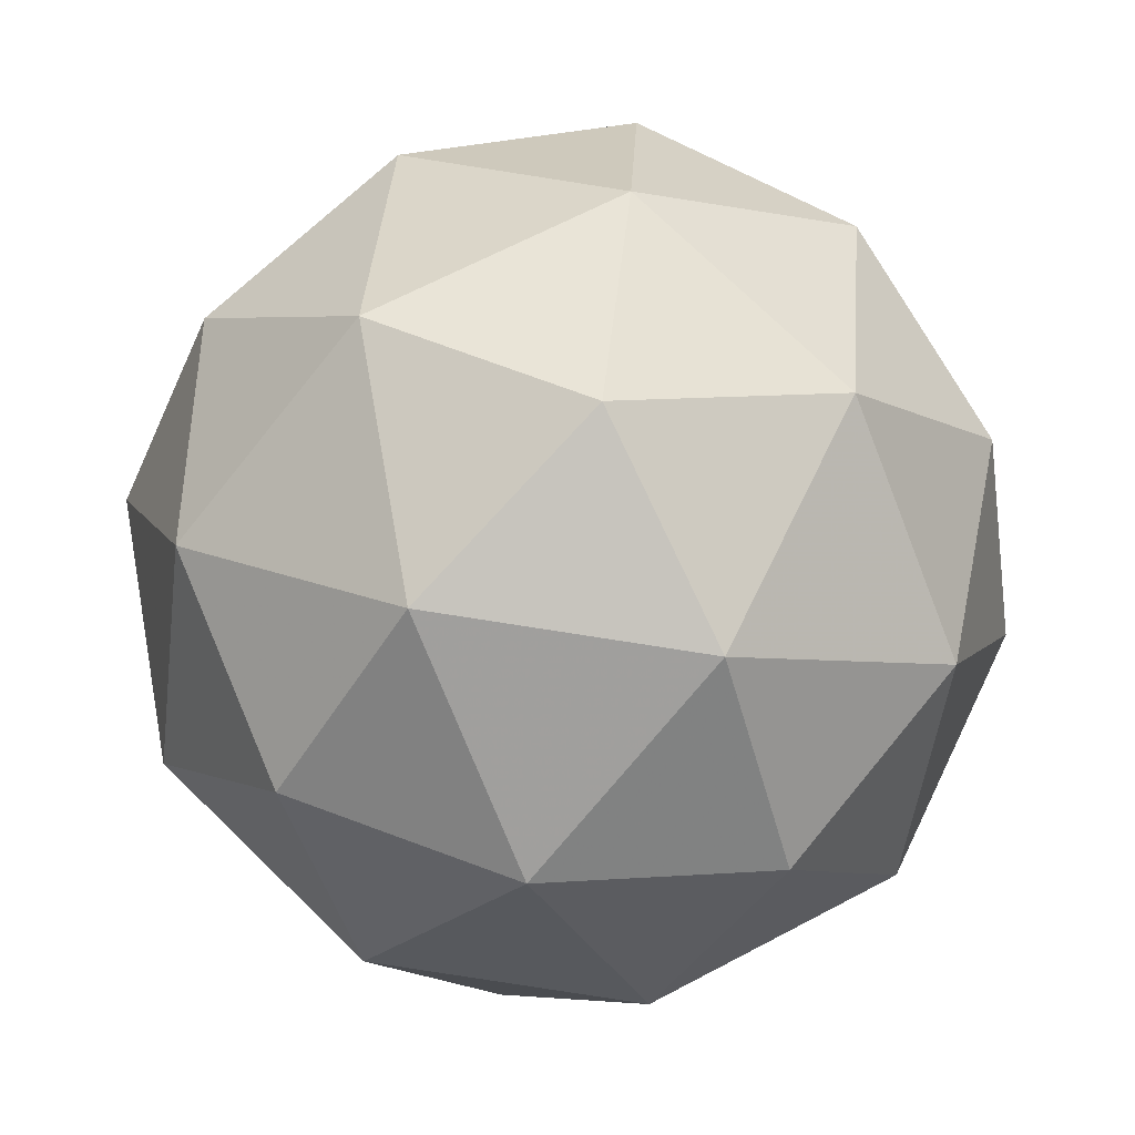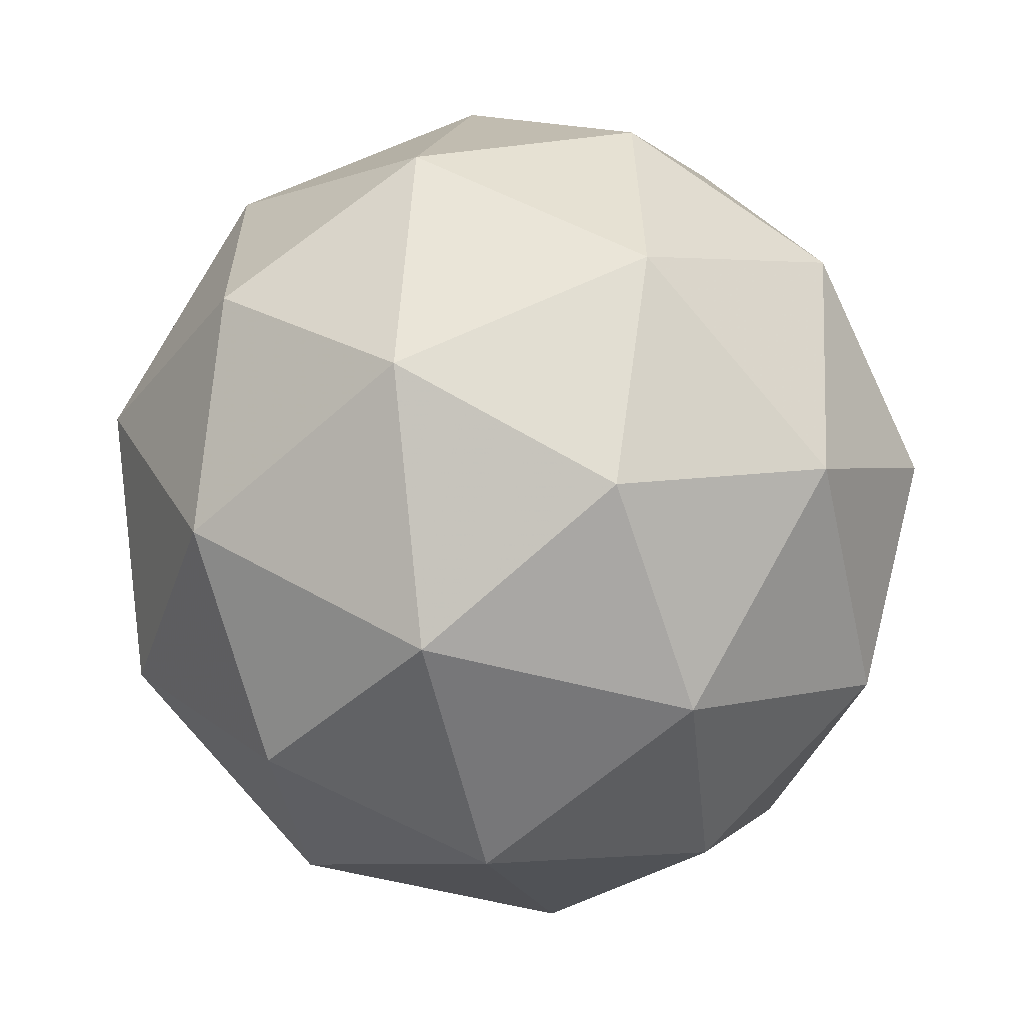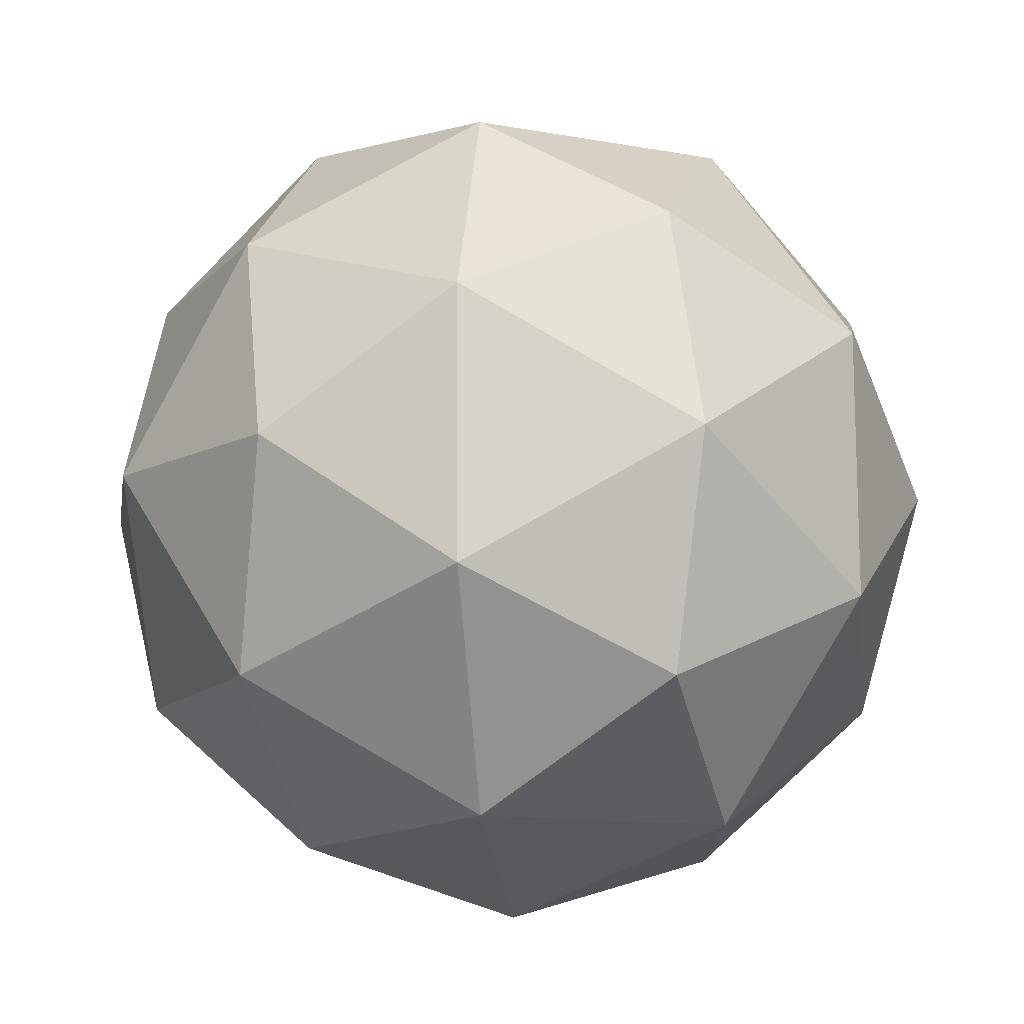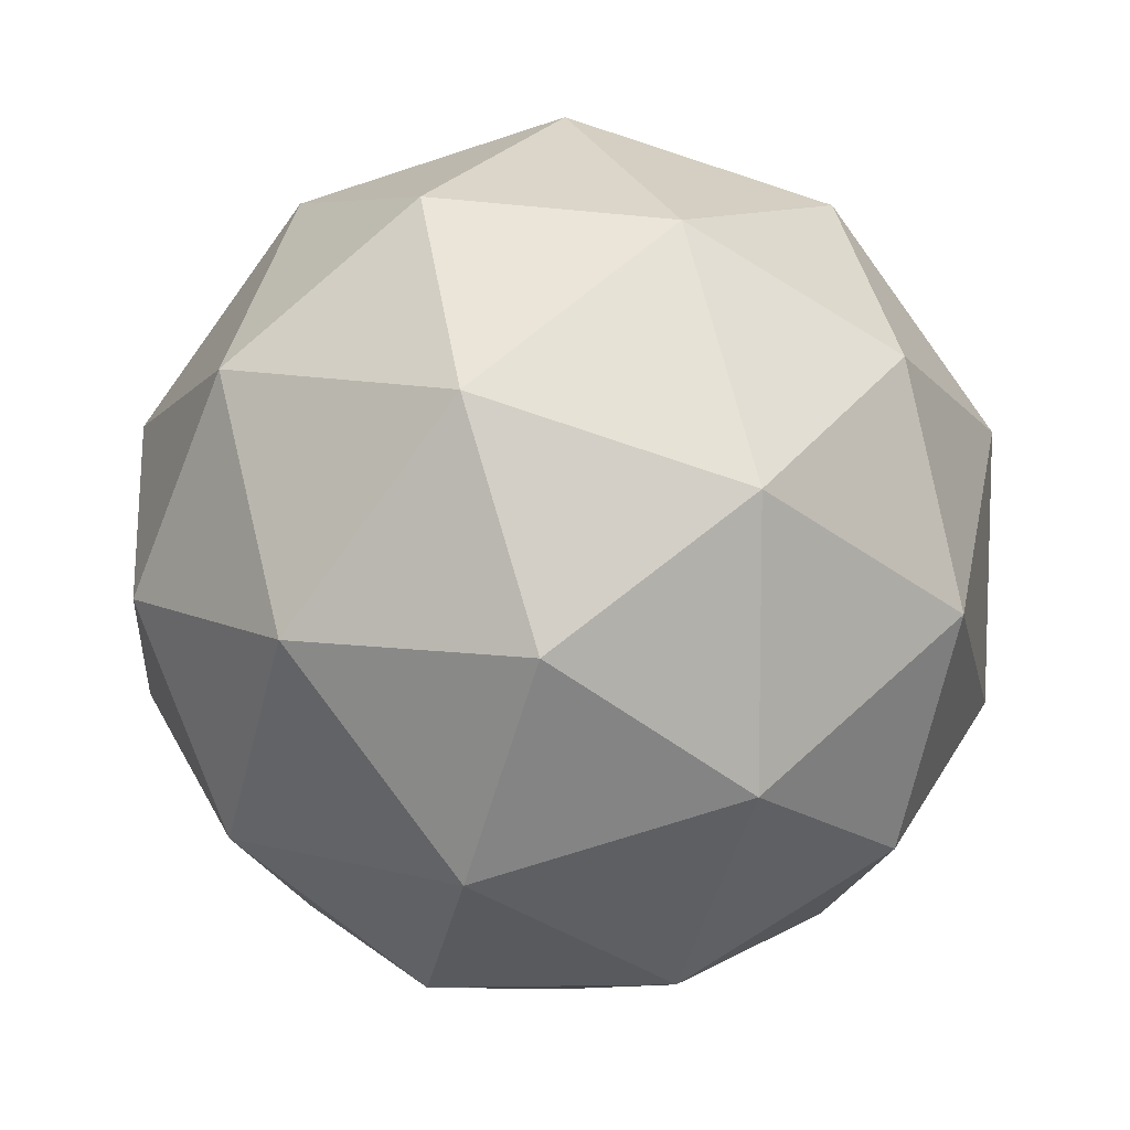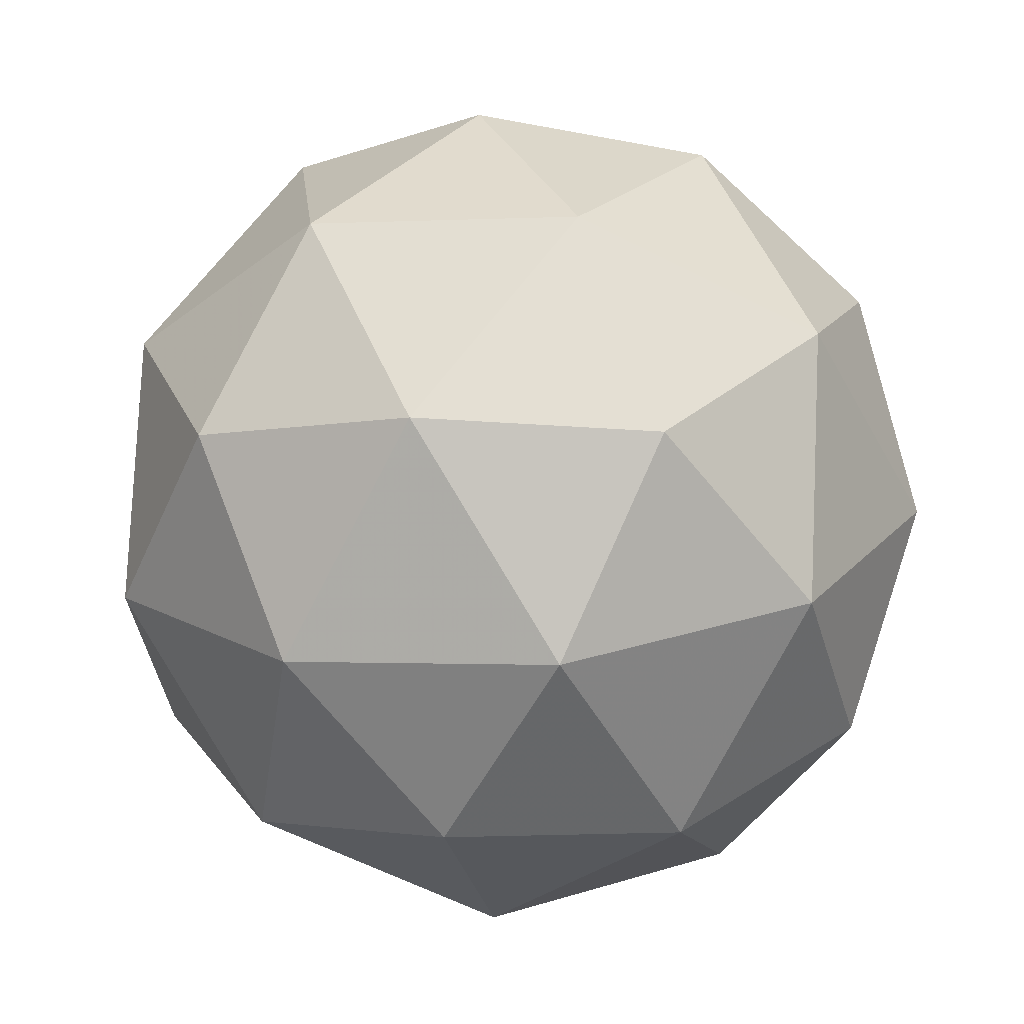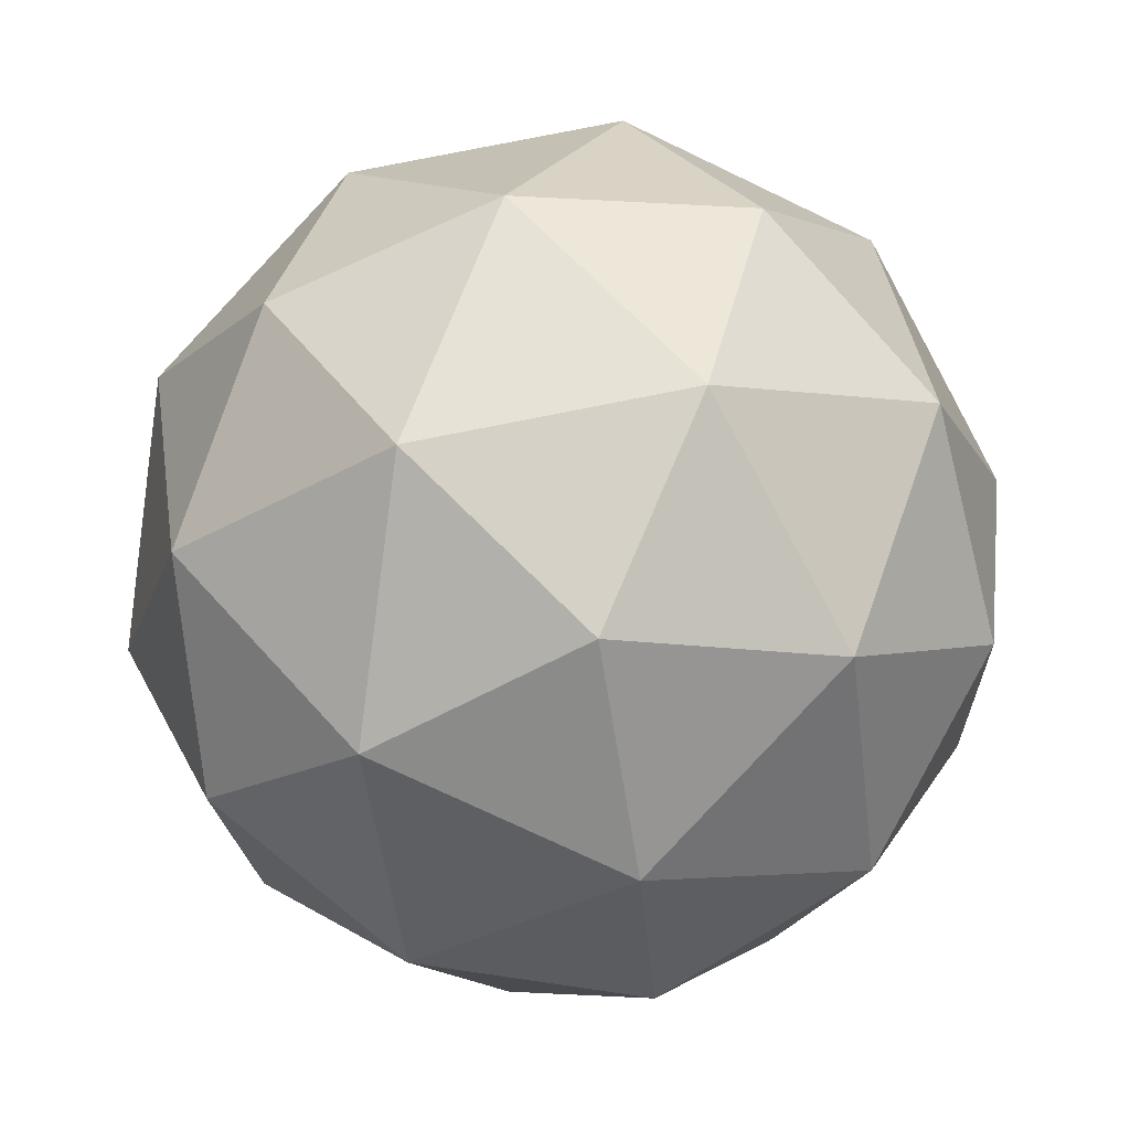
<metadata>
{"format":"obj","ext":"obj","renderer":"f3d","projection":"perspective","resolution":1024,"background":"white","views":[{"elev":26.8,"azim":-61.1,"up":"+Y"},{"elev":69.7,"azim":55.6,"up":"+Y"},{"elev":-70.6,"azim":176.5,"up":"+Y"},{"elev":49.5,"azim":-142.2,"up":"+Y"},{"elev":70.4,"azim":28.5,"up":"+Y"},{"elev":-52.8,"azim":-45.3,"up":"+Z"}]}
</metadata>
<code>
v 29.72 -9.715 -37.92
v 29.77 -9.781 -37.9
v 29.73 -9.769 -37.98
v 29.66 -9.739 -37.97
v 29.65 -9.733 -37.88
v 29.72 -9.759 -37.84
v 29.74 -9.847 -37.95
v 29.67 -9.821 -37.98
v 29.61 -9.798 -37.92
v 29.65 -9.81 -37.85
v 29.73 -9.84 -37.86
v 29.66 -9.864 -37.91
v 29.73 -9.734 -37.95
v 29.76 -9.741 -37.91
v 29.76 -9.773 -37.95
v 29.75 -9.767 -37.87
v 29.72 -9.728 -37.87
v 29.69 -9.716 -37.95
v 29.7 -9.748 -37.98
v 29.68 -9.712 -37.9
v 29.64 -9.727 -37.93
v 29.68 -9.738 -37.85
v 29.76 -9.814 -37.88
v 29.73 -9.801 -37.84
v 29.74 -9.811 -37.97
v 29.77 -9.818 -37.93
v 29.66 -9.778 -37.99
v 29.7 -9.796 -37.99
v 29.62 -9.761 -37.9
v 29.63 -9.765 -37.95
v 29.68 -9.783 -37.84
v 29.64 -9.768 -37.86
v 29.74 -9.853 -37.9
v 29.71 -9.841 -37.97
v 29.63 -9.813 -37.96
v 29.62 -9.806 -37.88
v 29.69 -9.831 -37.85
v 29.7 -9.867 -37.93
v 29.7 -9.863 -37.88
v 29.66 -9.852 -37.95
v 29.63 -9.838 -37.92
v 29.65 -9.846 -37.87
f 1 14 13
f 2 14 16
f 1 13 18
f 1 18 20
f 1 20 17
f 2 16 23
f 3 15 25
f 4 19 27
f 5 21 29
f 6 22 31
f 2 23 26
f 3 25 28
f 4 27 30
f 5 29 32
f 6 31 24
f 7 33 38
f 8 34 40
f 9 35 41
f 10 36 42
f 11 37 39
f 39 42 12
f 39 37 42
f 37 10 42
f 42 41 12
f 42 36 41
f 36 9 41
f 41 40 12
f 41 35 40
f 35 8 40
f 40 38 12
f 40 34 38
f 34 7 38
f 38 39 12
f 38 33 39
f 33 11 39
f 24 37 11
f 24 31 37
f 31 10 37
f 32 36 10
f 32 29 36
f 29 9 36
f 30 35 9
f 30 27 35
f 27 8 35
f 28 34 8
f 28 25 34
f 25 7 34
f 26 33 7
f 26 23 33
f 23 11 33
f 31 32 10
f 31 22 32
f 22 5 32
f 29 30 9
f 29 21 30
f 21 4 30
f 27 28 8
f 27 19 28
f 19 3 28
f 25 26 7
f 25 15 26
f 15 2 26
f 23 24 11
f 23 16 24
f 16 6 24
f 17 22 6
f 17 20 22
f 20 5 22
f 20 21 5
f 20 18 21
f 18 4 21
f 18 19 4
f 18 13 19
f 13 3 19
f 16 17 6
f 16 14 17
f 14 1 17
f 13 15 3
f 13 14 15
f 14 2 15

</code>
